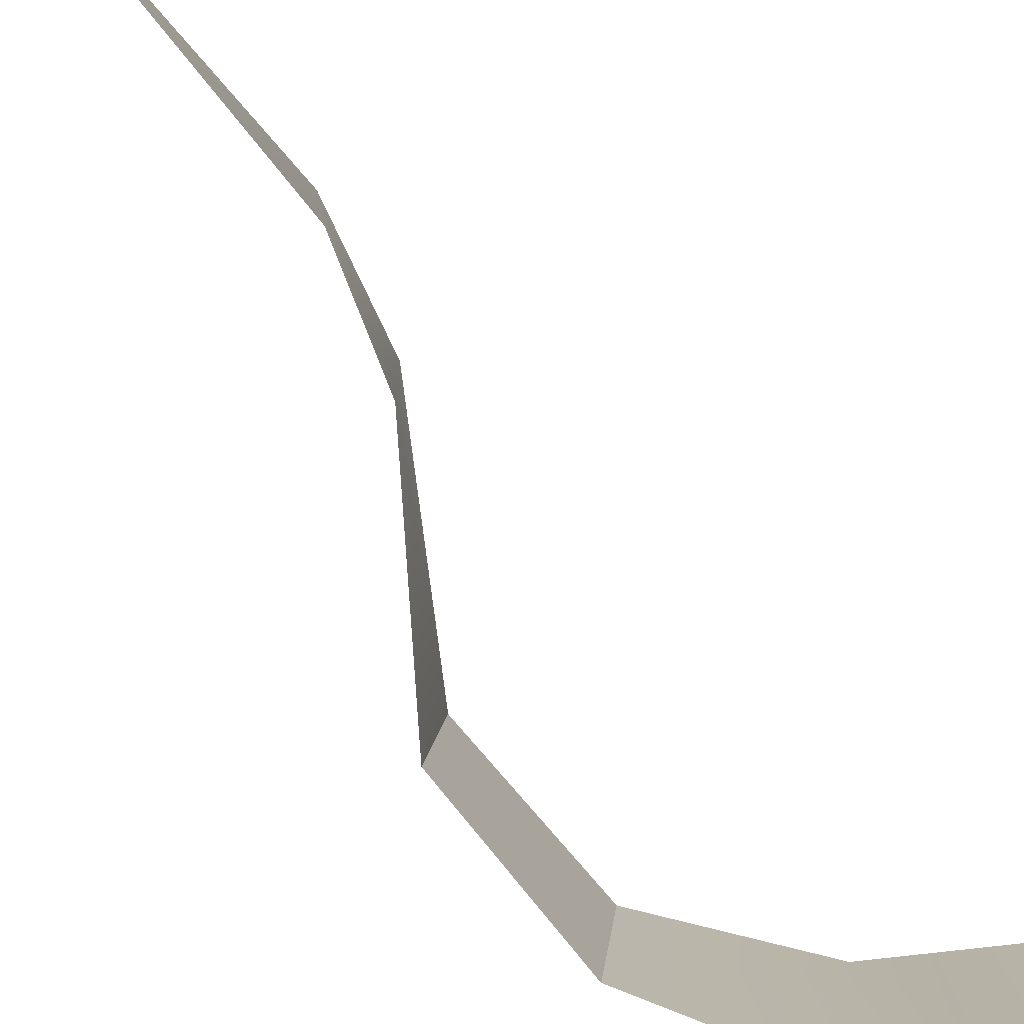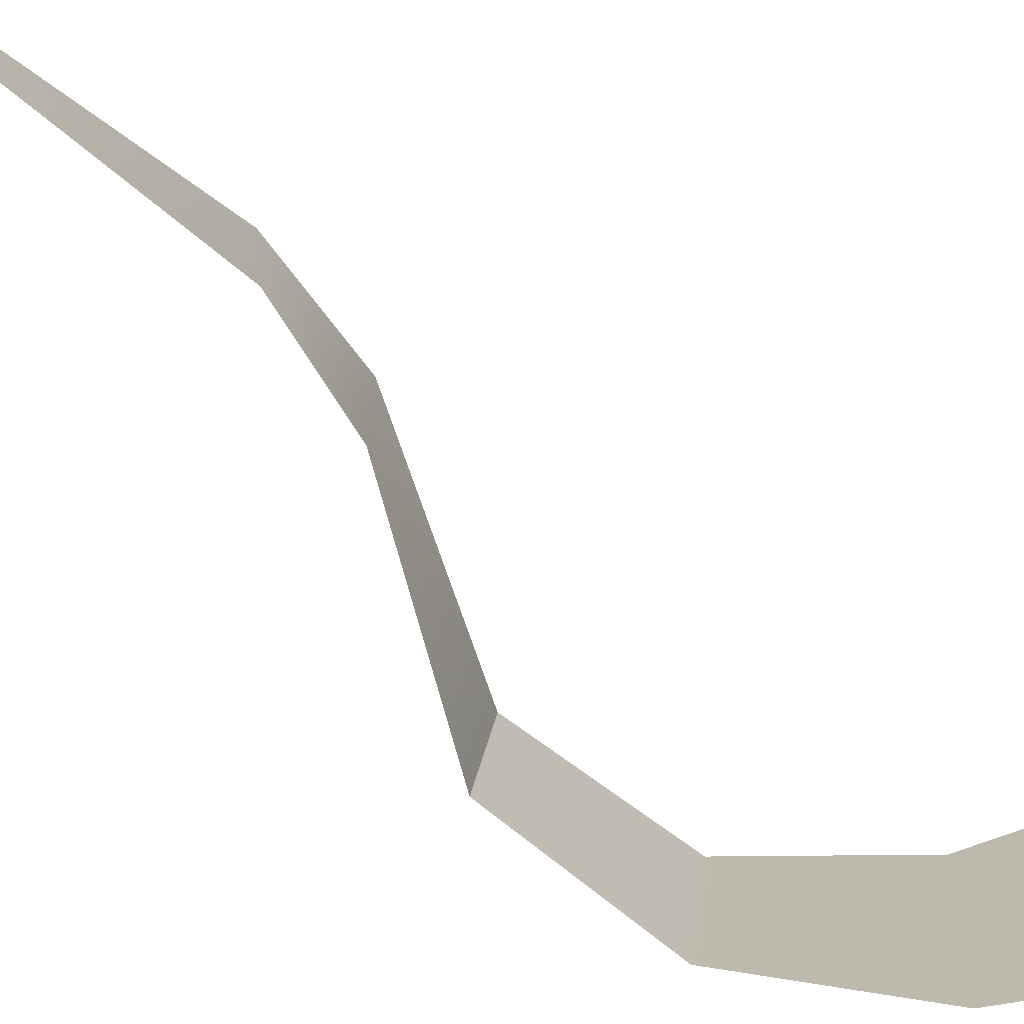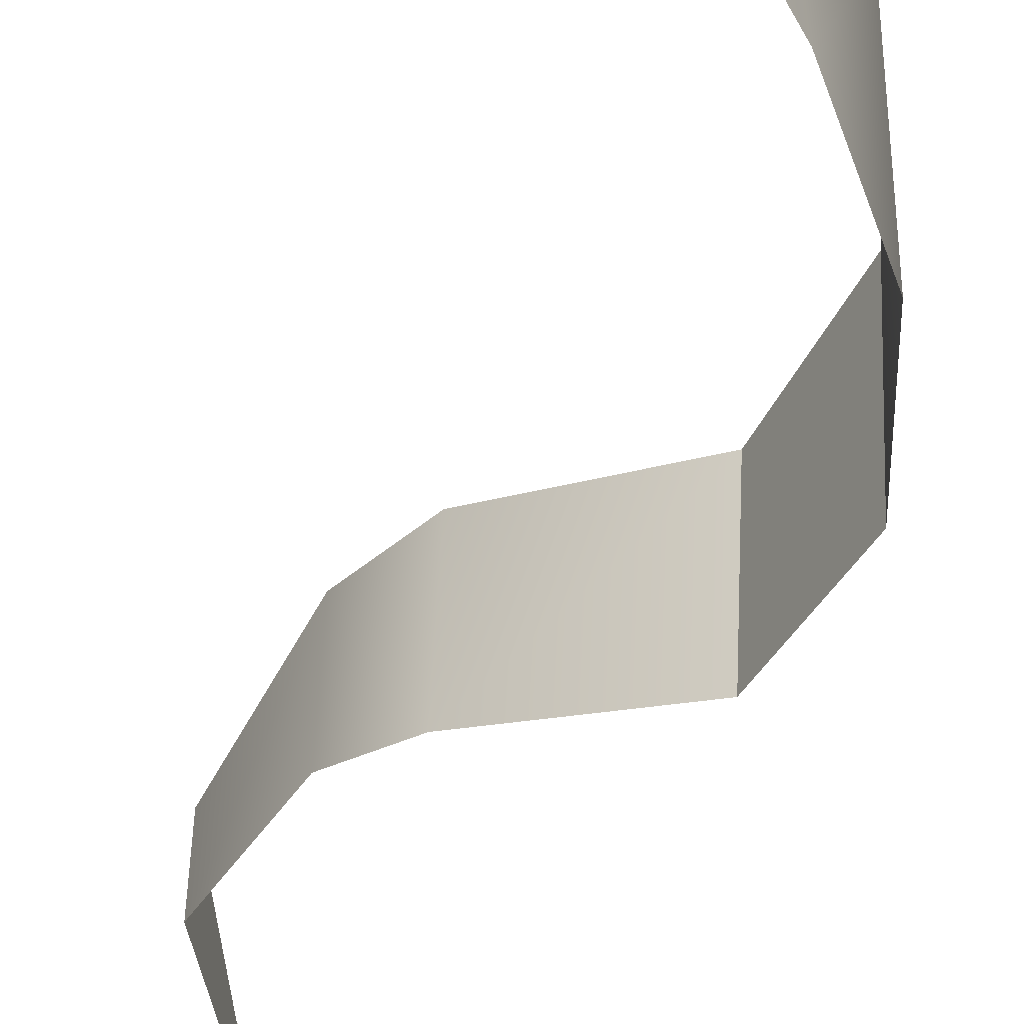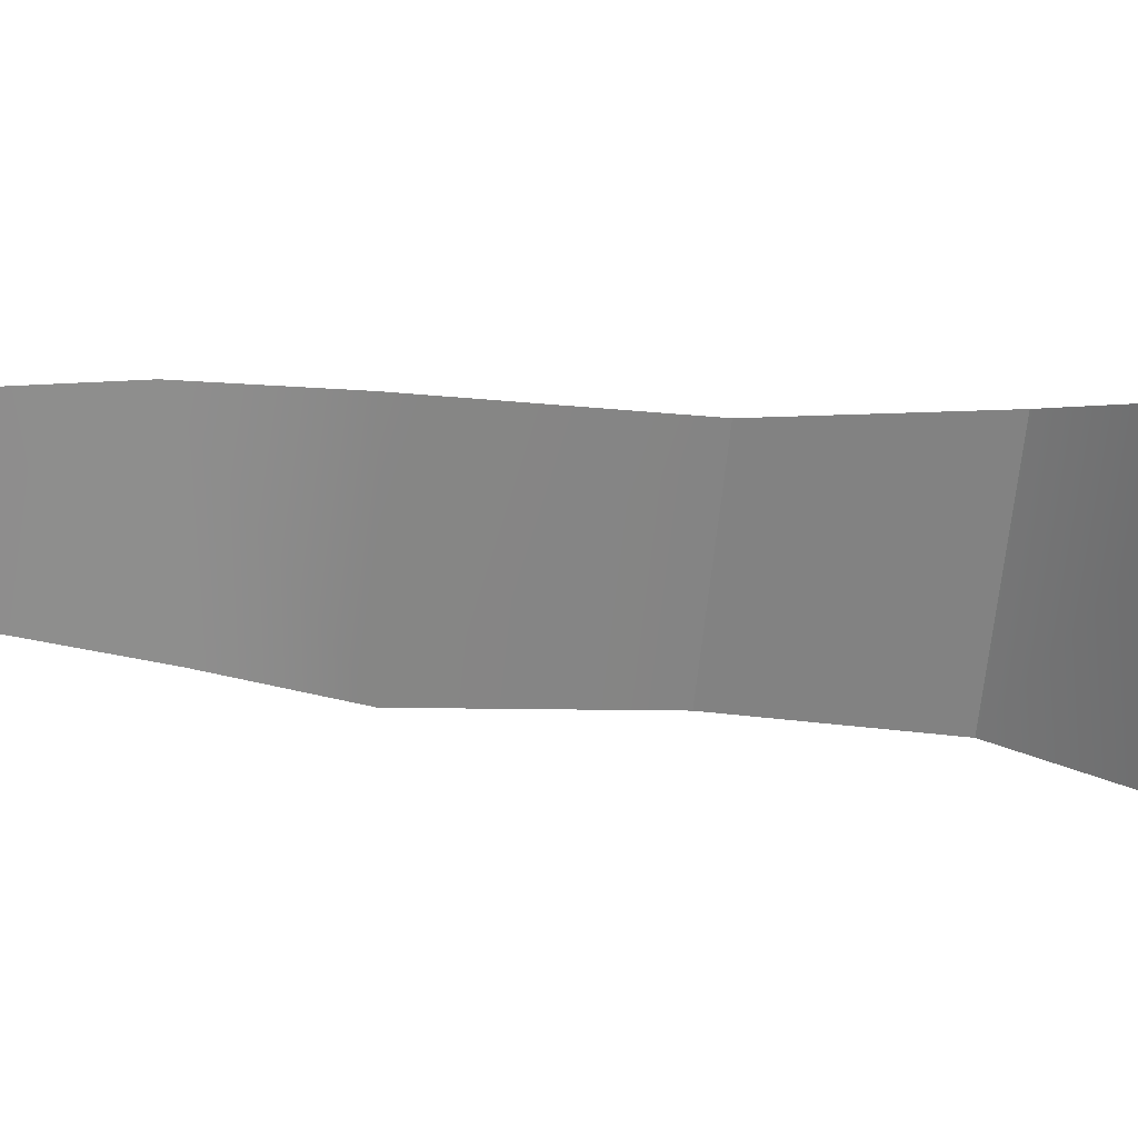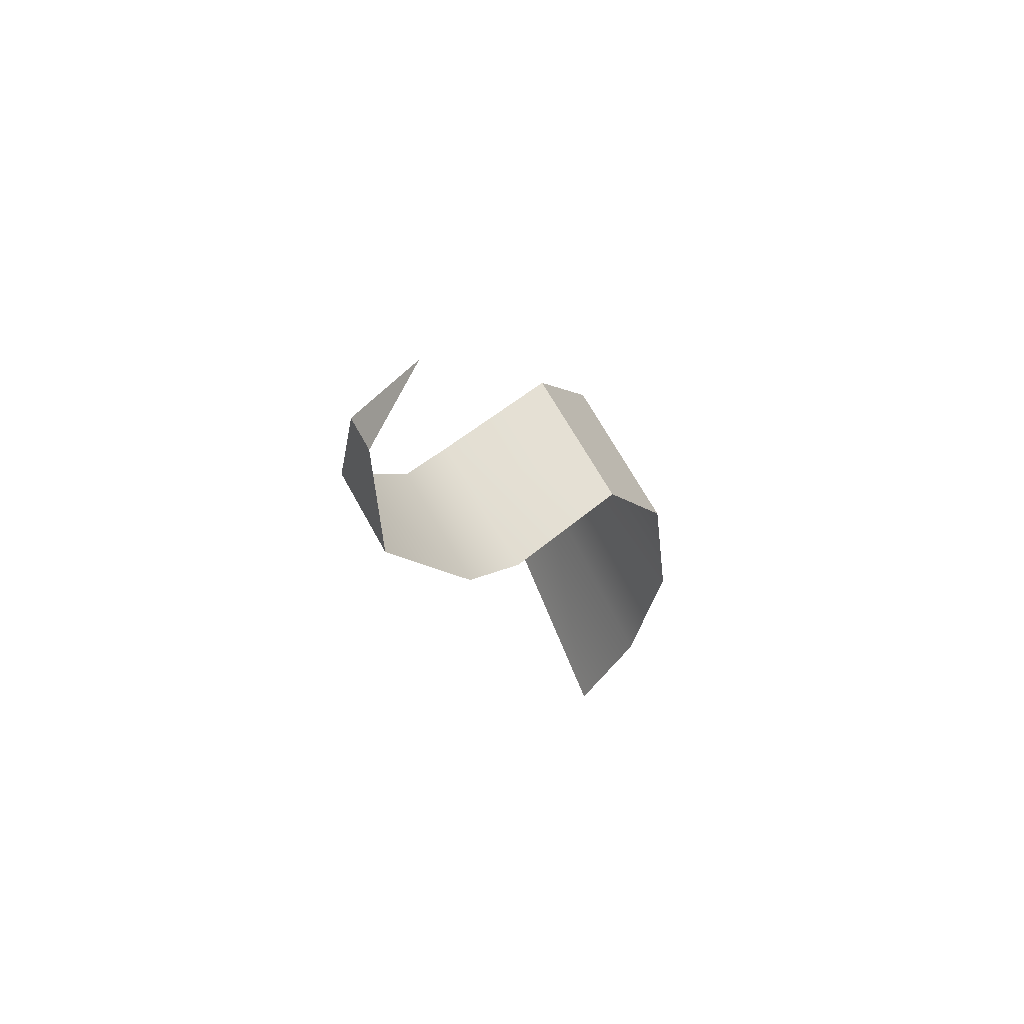
<metadata>
{"format":"obj","ext":"obj","renderer":"f3d","projection":"perspective","resolution":1024,"background":"white","views":[{"elev":-79.0,"azim":-112.6,"up":"+Z"},{"elev":-74.2,"azim":-99.9,"up":"+Z"},{"elev":-45.8,"azim":0.2,"up":"+Z"},{"elev":28.3,"azim":-55.7,"up":"+Z"},{"elev":70.2,"azim":-28.2,"up":"+Y"}]}
</metadata>
<code>
g Color_Cloth_05
v -0.8532 2.298 0.115
v -0.4755 2.656 -0.04606
v -0.8502 2.24 -0.1015
v -0.8502 2.24 -0.1015
v -0.9566 1.529 -0.1319
v -0.9587 1.628 0.4004
v -0.8532 2.298 0.115
v -0.9566 1.529 -0.1319
v -0.5366 0.8051 0.5019
v -0.9587 1.628 0.4004
v -0.5529 0.7532 -0.2529
v -0.2244 0.417 -0.4131
v -0.194 0.4157 0.4392
v 0.618 -0.06794 0.1695
v 0.5761 0.009136 -0.6715
v 0.9173 -0.6283 -0.7066
v 0.9226 -1.425 0.4838
v 0.9587 -0.7142 0.2361
v 0.9135 -1.372 -0.6997
v 0.6694 -2.093 -0.6826
v 0.6185 -2.08 0.6499
v 0.2275 -2.605 0.7066
v 0.3749 -2.656 -0.626
v 0.9173 -0.6283 -0.7066
v 0.9587 -0.7142 0.2361
v 0.618 -0.06794 0.1695
v 0.5761 0.009136 -0.6715
g Color_Cloth_05_0
f 3 2 1
f 6 5 4
f 7 6 4
f 10 9 8
f 9 11 8
f 11 9 12
f 9 13 12
f 13 14 12
f 14 15 12
f 18 17 16
f 17 19 16
f 19 17 20
f 17 21 20
f 21 22 20
f 22 23 20
f 26 25 24
f 27 26 24

</code>
